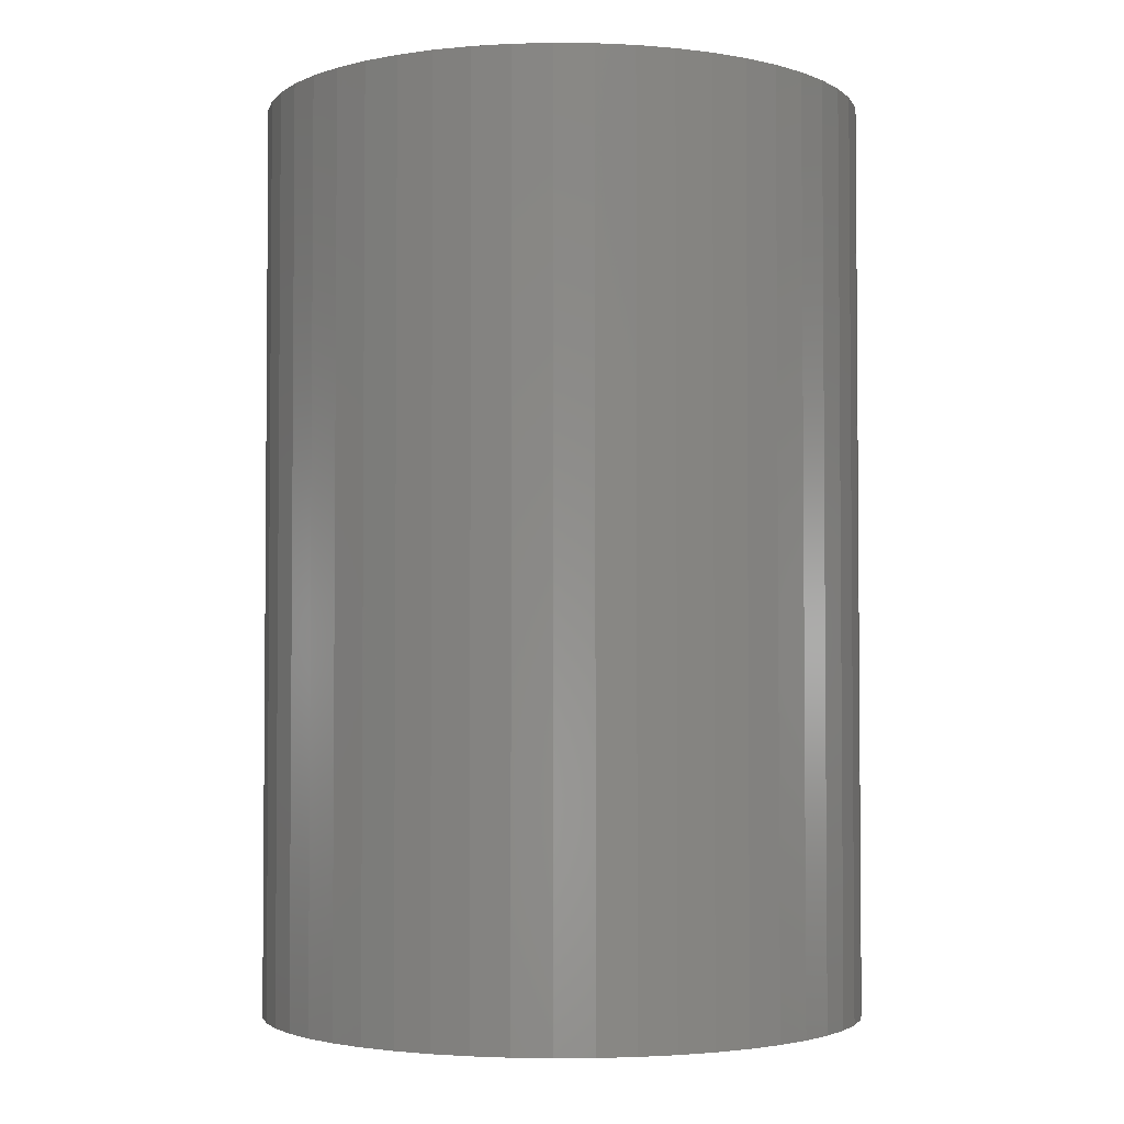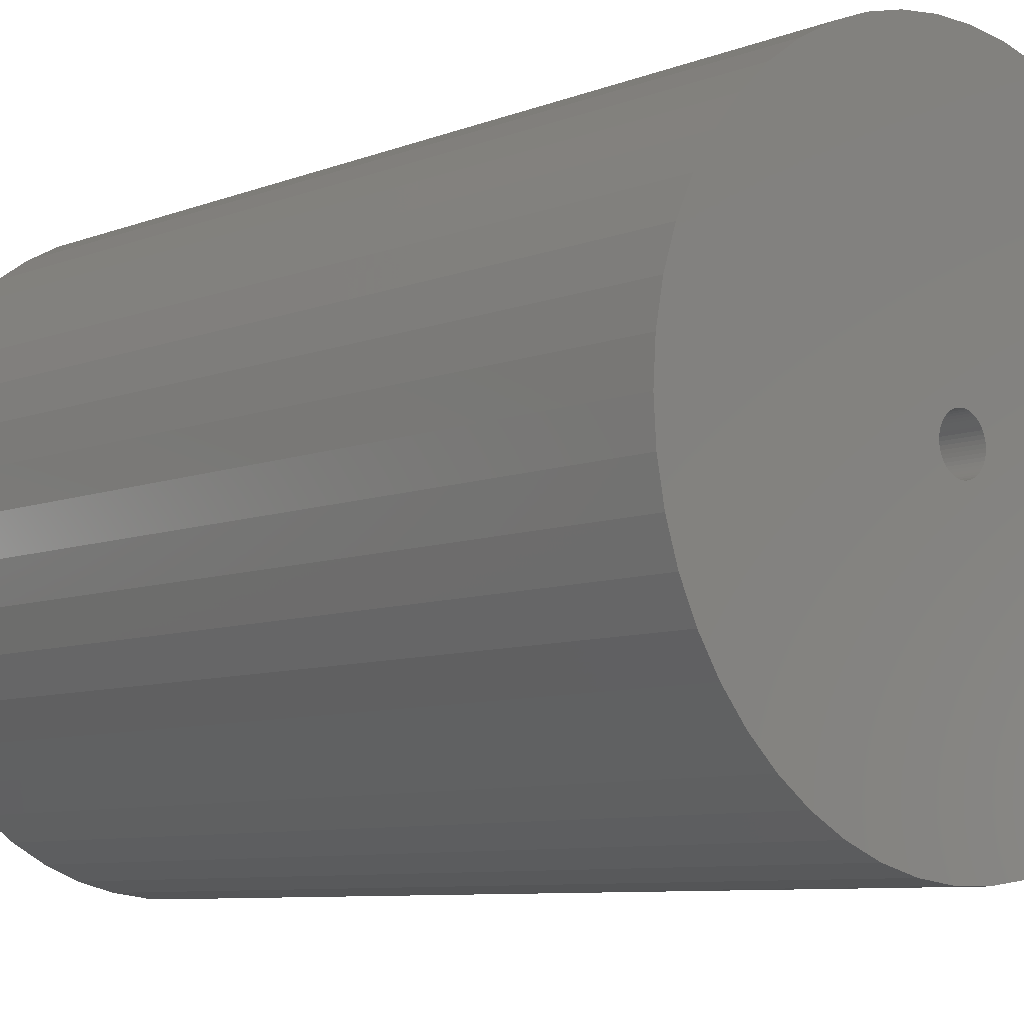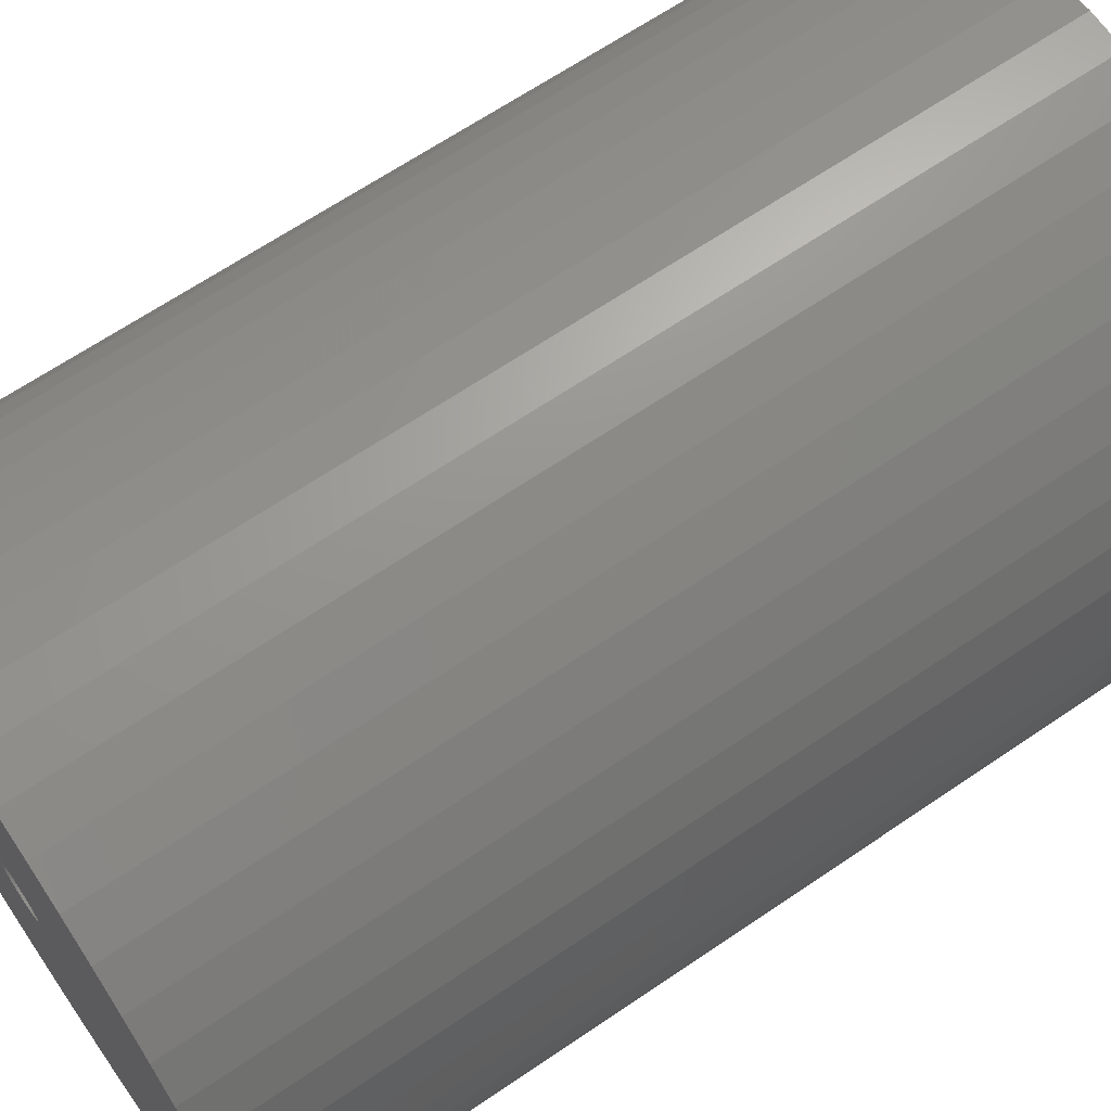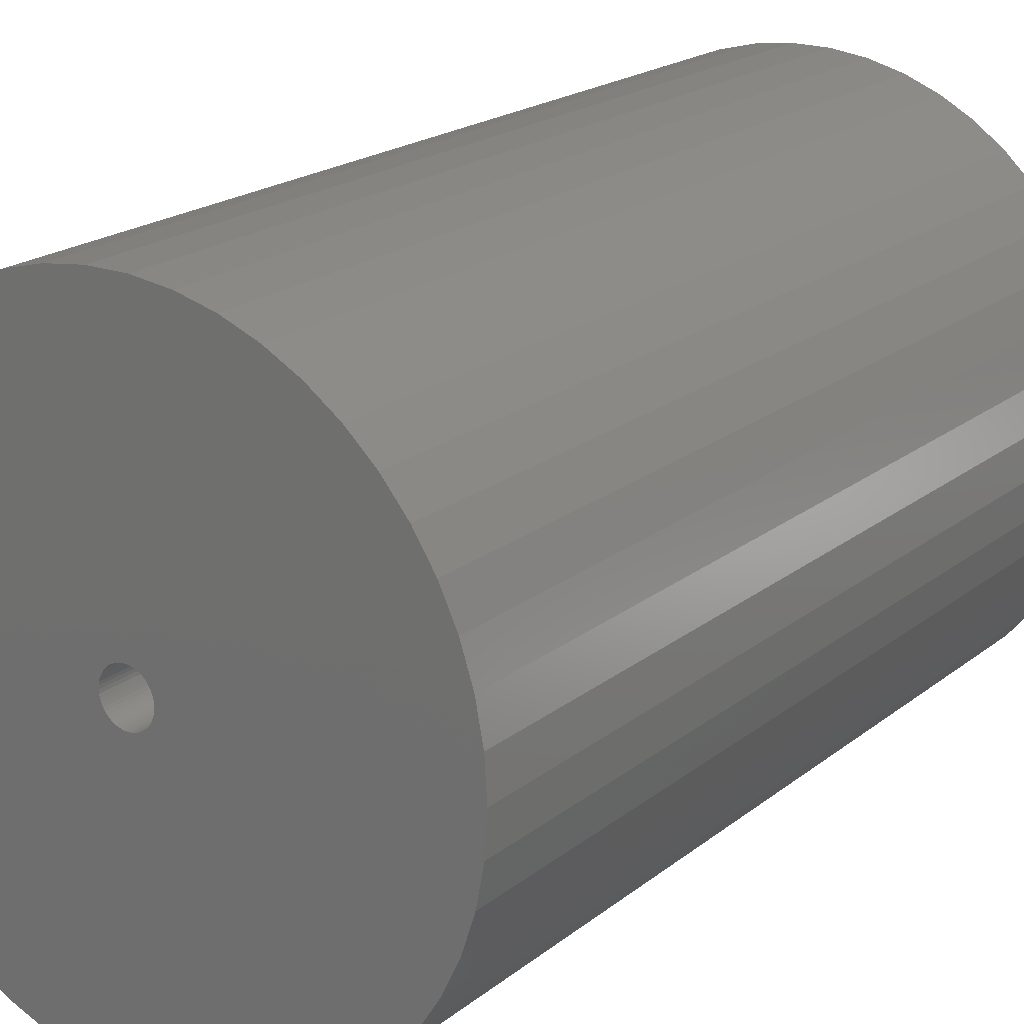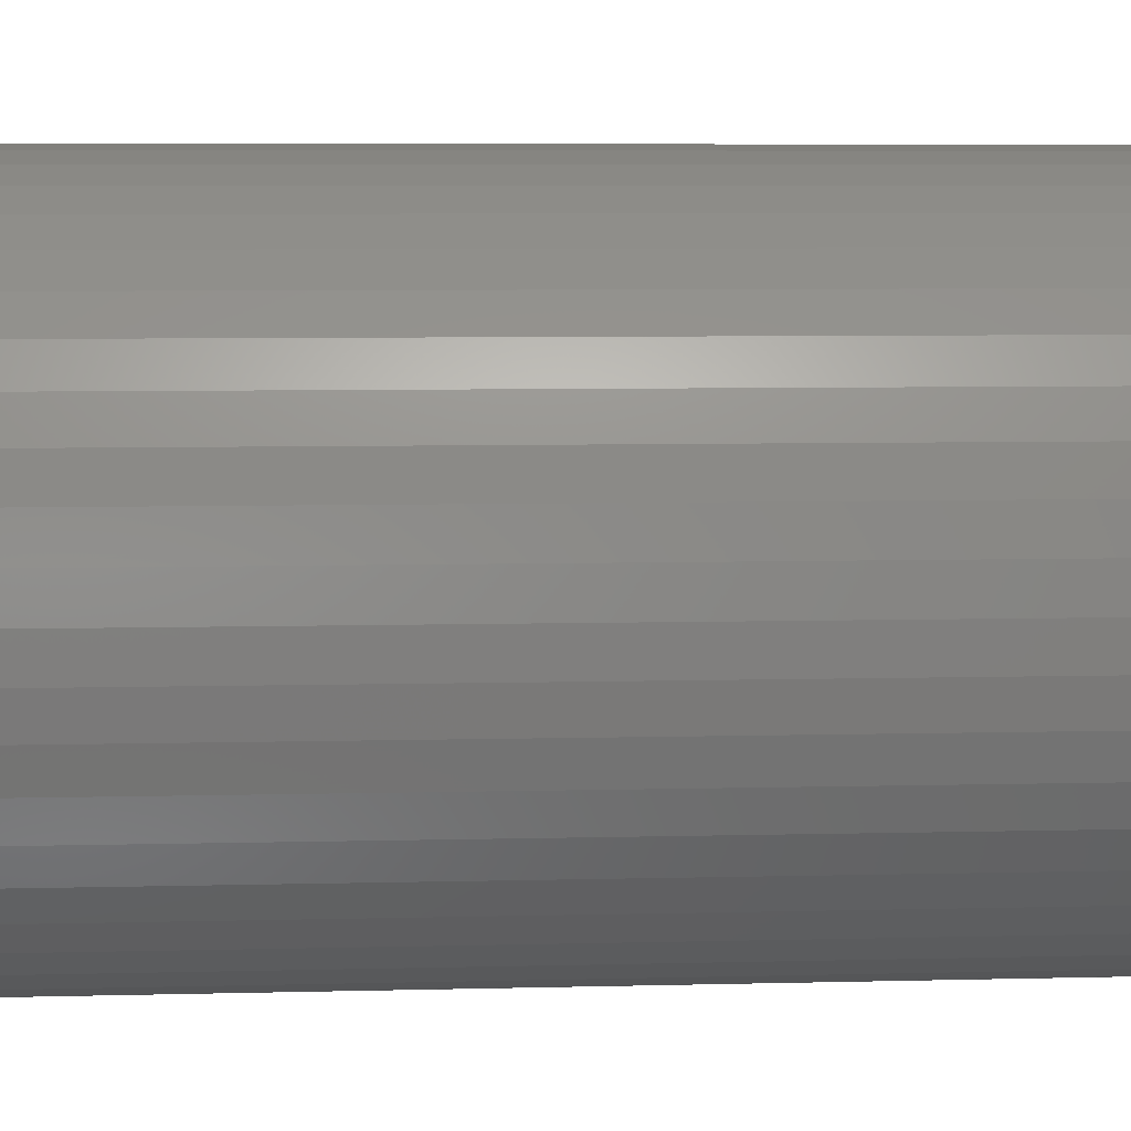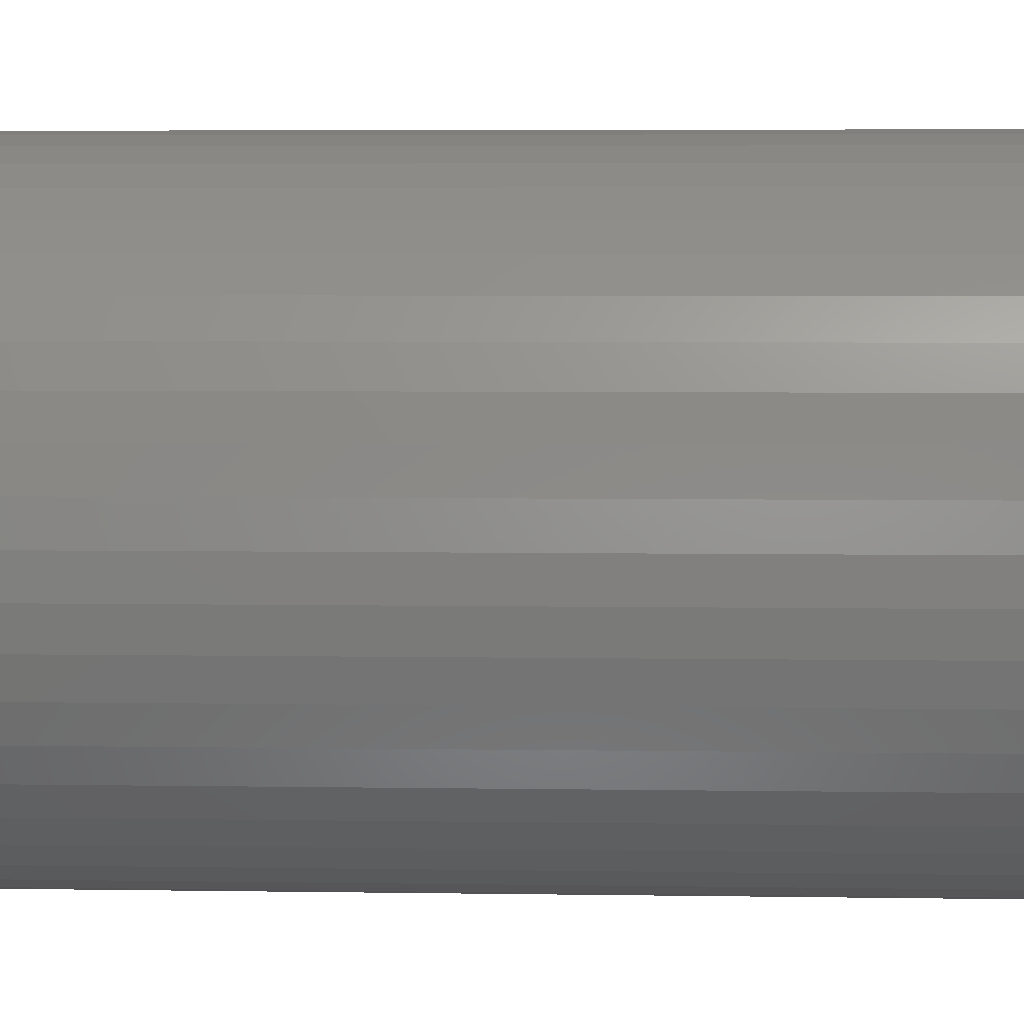
<metadata>
{"format":"stl","ext":"stl","renderer":"f3d","projection":"perspective","resolution":1024,"background":"white","views":[{"elev":-2.9,"azim":26.7,"up":"+Z"},{"elev":-8.0,"azim":137.3,"up":"+Y"},{"elev":65.8,"azim":55.6,"up":"+Y"},{"elev":19.8,"azim":-144.9,"up":"+Y"},{"elev":6.9,"azim":85.7,"up":"+Y"},{"elev":5.4,"azim":92.7,"up":"+Y"}]}
</metadata>
<code>
# stl→obj: 200 verts, 400 faces
v 21.5 0 32.5
v 21.33 2.695 -32.5
v 21.33 2.695 32.5
v 21.5 0 -32.5
v -21.5 0 -32.5
v -21.33 2.695 32.5
v -21.33 2.695 -32.5
v -21.5 0 32.5
v 1.35 21.46 -32.5
v -1.35 21.46 32.5
v 1.35 21.46 32.5
v -1.35 21.46 -32.5
v 15.67 14.72 -32.5
v 13.7 16.57 32.5
v 15.67 14.72 32.5
v 13.7 16.57 -32.5
v -13.7 16.57 -32.5
v -15.67 14.72 32.5
v -13.7 16.57 32.5
v -15.67 14.72 -32.5
v -6.644 20.45 -32.5
v -9.154 19.45 32.5
v -6.644 20.45 32.5
v -9.154 19.45 -32.5
v 19.99 7.915 32.5
v 18.84 10.36 -32.5
v 18.84 10.36 32.5
v 19.99 7.915 -32.5
v 17.39 12.64 -32.5
v 17.39 12.64 32.5
v 9.154 19.45 -32.5
v 6.644 20.45 32.5
v 9.154 19.45 32.5
v 6.644 20.45 -32.5
v 11.52 18.15 32.5
v 11.52 18.15 -32.5
v -18.84 10.36 -32.5
v -17.39 12.64 32.5
v -17.39 12.64 -32.5
v -18.84 10.36 32.5
v -20.82 5.347 -32.5
v -19.99 7.915 32.5
v -19.99 7.915 -32.5
v -20.82 5.347 32.5
v -11.52 18.15 -32.5
v -11.52 18.15 32.5
v -4.029 21.12 32.5
v -4.029 21.12 -32.5
v 21.33 -2.695 32.5
v 21.33 -2.695 -32.5
v -6.644 -20.45 -32.5
v -4.029 -21.12 32.5
v -6.644 -20.45 32.5
v -4.029 -21.12 -32.5
v 1.35 -21.46 -32.5
v 4.029 -21.12 32.5
v 1.35 -21.46 32.5
v 4.029 -21.12 -32.5
v 20.82 5.347 32.5
v 20.82 5.347 -32.5
v 4.029 21.12 32.5
v 4.029 21.12 -32.5
v 19.99 -7.915 32.5
v 20.82 -5.347 -32.5
v 20.82 -5.347 32.5
v 19.99 -7.915 -32.5
v -19.99 -7.915 -32.5
v -20.82 -5.347 32.5
v -20.82 -5.347 -32.5
v -19.99 -7.915 32.5
v 6.644 -20.45 -32.5
v 9.154 -19.45 32.5
v 6.644 -20.45 32.5
v 9.154 -19.45 -32.5
v 1.8 0 32.5
v 1.786 0.2256 32.5
v 1.743 0.4476 32.5
v 1.786 -0.2256 32.5
v 1.674 0.6626 32.5
v 1.577 0.8672 32.5
v 1.743 -0.4476 32.5
v 1.456 1.058 32.5
v 1.312 1.232 32.5
v 1.674 -0.6626 32.5
v 1.147 1.387 32.5
v 18.84 -10.36 32.5
v 0.9645 1.52 32.5
v 1.577 -0.8672 32.5
v 0.7664 1.629 32.5
v 17.39 -12.64 32.5
v 0.5562 1.712 32.5
v 1.456 -1.058 32.5
v 15.67 -14.72 32.5
v 0.3373 1.768 32.5
v 0.113 1.796 32.5
v -0.113 1.796 32.5
v -0.3373 1.768 32.5
v -0.5562 1.712 32.5
v -0.7664 1.629 32.5
v -0.9645 1.52 32.5
v -1.147 1.387 32.5
v -1.312 1.232 32.5
v -1.456 1.058 32.5
v 1.312 -1.232 32.5
v 13.7 -16.57 32.5
v 1.147 -1.387 32.5
v 11.52 -18.15 32.5
v 0.9645 -1.52 32.5
v 0.7664 -1.629 32.5
v 0.5562 -1.712 32.5
v 0.3373 -1.768 32.5
v 0.113 -1.796 32.5
v -0.113 -1.796 32.5
v -1.35 -21.46 32.5
v -0.3373 -1.768 32.5
v -0.5562 -1.712 32.5
v -0.7664 -1.629 32.5
v -9.154 -19.45 32.5
v -0.9645 -1.52 32.5
v -11.52 -18.15 32.5
v -1.147 -1.387 32.5
v -13.7 -16.57 32.5
v -1.312 -1.232 32.5
v -15.67 -14.72 32.5
v -1.456 -1.058 32.5
v -17.39 -12.64 32.5
v -1.577 -0.8672 32.5
v -18.84 -10.36 32.5
v -1.674 -0.6626 32.5
v -1.743 -0.4476 32.5
v -1.786 -0.2256 32.5
v -21.33 -2.695 32.5
v -1.8 0 32.5
v -1.577 0.8672 32.5
v -1.674 0.6626 32.5
v -1.743 0.4476 32.5
v -1.786 0.2256 32.5
v 13.7 -16.57 -32.5
v 15.67 -14.72 -32.5
v 18.84 -10.36 -32.5
v 17.39 -12.64 -32.5
v -1.35 -21.46 -32.5
v -9.154 -19.45 -32.5
v -15.67 -14.72 -32.5
v -17.39 -12.64 -32.5
v -21.33 -2.695 -32.5
v 11.52 -18.15 -32.5
v -13.7 -16.57 -32.5
v -11.52 -18.15 -32.5
v -18.84 -10.36 -32.5
v 1.8 0 -32.5
v 1.786 -0.2256 -32.5
v 1.743 -0.4476 -32.5
v 1.786 0.2256 -32.5
v 1.674 -0.6626 -32.5
v 1.577 -0.8672 -32.5
v 1.743 0.4476 -32.5
v 1.456 -1.058 -32.5
v 1.312 -1.232 -32.5
v 1.674 0.6626 -32.5
v 1.147 -1.387 -32.5
v 0.9645 -1.52 -32.5
v 1.577 0.8672 -32.5
v 0.7664 -1.629 -32.5
v 0.5562 -1.712 -32.5
v 1.456 1.058 -32.5
v 0.3373 -1.768 -32.5
v 0.113 -1.796 -32.5
v -0.113 -1.796 -32.5
v -0.3373 -1.768 -32.5
v -0.5562 -1.712 -32.5
v -0.7664 -1.629 -32.5
v -0.9645 -1.52 -32.5
v -1.147 -1.387 -32.5
v -1.312 -1.232 -32.5
v -1.456 -1.058 -32.5
v 1.312 1.232 -32.5
v 1.147 1.387 -32.5
v 0.9645 1.52 -32.5
v 0.7664 1.629 -32.5
v 0.5562 1.712 -32.5
v 0.3373 1.768 -32.5
v 0.113 1.796 -32.5
v -0.113 1.796 -32.5
v -0.3373 1.768 -32.5
v -0.5562 1.712 -32.5
v -0.7664 1.629 -32.5
v -0.9645 1.52 -32.5
v -1.147 1.387 -32.5
v -1.312 1.232 -32.5
v -1.456 1.058 -32.5
v -1.577 0.8672 -32.5
v -1.674 0.6626 -32.5
v -1.743 0.4476 -32.5
v -1.786 0.2256 -32.5
v -1.8 0 -32.5
v -1.577 -0.8672 -32.5
v -1.674 -0.6626 -32.5
v -1.743 -0.4476 -32.5
v -1.786 -0.2256 -32.5
f 1 2 3
f 2 1 4
f 5 6 7
f 6 5 8
f 9 10 11
f 10 9 12
f 13 14 15
f 14 13 16
f 17 18 19
f 18 17 20
f 21 22 23
f 22 21 24
f 25 26 27
f 26 25 28
f 27 29 30
f 29 27 26
f 31 32 33
f 32 31 34
f 16 35 14
f 35 16 36
f 37 38 39
f 38 37 40
f 39 18 20
f 18 39 38
f 41 42 43
f 42 41 44
f 45 19 46
f 19 45 17
f 12 47 10
f 47 12 48
f 49 4 1
f 4 49 50
f 51 52 53
f 52 51 54
f 55 56 57
f 56 55 58
f 59 28 25
f 28 59 60
f 3 60 59
f 60 3 2
f 30 13 15
f 13 30 29
f 34 61 32
f 61 34 62
f 62 11 61
f 11 62 9
f 36 33 35
f 33 36 31
f 43 40 37
f 40 43 42
f 48 23 47
f 23 48 21
f 63 64 65
f 64 63 66
f 65 50 49
f 50 65 64
f 67 68 69
f 68 67 70
f 71 72 73
f 72 71 74
f 58 73 56
f 73 58 71
f 75 1 3
f 76 3 59
f 1 75 49
f 77 59 25
f 78 49 75
f 79 25 27
f 49 78 65
f 80 27 30
f 81 65 78
f 82 30 15
f 65 81 63
f 83 15 14
f 84 63 81
f 85 14 35
f 63 84 86
f 87 35 33
f 88 86 84
f 89 33 32
f 86 88 90
f 91 32 61
f 92 90 88
f 90 92 93
f 3 76 75
f 59 77 76
f 25 79 77
f 27 80 79
f 30 82 80
f 94 61 11
f 15 83 82
f 14 85 83
f 35 87 85
f 33 89 87
f 32 91 89
f 61 94 91
f 11 95 94
f 11 96 95
f 10 96 11
f 96 10 97
f 47 97 10
f 97 47 98
f 23 98 47
f 98 23 99
f 22 99 23
f 99 22 100
f 46 100 22
f 100 46 101
f 19 101 46
f 101 19 102
f 18 102 19
f 102 18 103
f 104 93 92
f 93 104 105
f 106 105 104
f 105 106 107
f 108 107 106
f 107 108 72
f 109 72 108
f 72 109 73
f 110 73 109
f 73 110 56
f 111 56 110
f 56 111 57
f 112 57 111
f 113 57 112
f 114 113 115
f 52 115 116
f 53 116 117
f 118 117 119
f 120 119 121
f 122 121 123
f 113 114 57
f 124 123 125
f 126 125 127
f 128 127 129
f 70 129 130
f 68 130 131
f 132 131 133
f 38 103 18
f 115 52 114
f 103 38 134
f 116 53 52
f 40 134 38
f 117 118 53
f 134 40 135
f 119 120 118
f 42 135 40
f 121 122 120
f 135 42 136
f 123 124 122
f 44 136 42
f 125 126 124
f 136 44 137
f 127 128 126
f 6 137 44
f 129 70 128
f 137 6 133
f 130 68 70
f 8 133 6
f 131 132 68
f 133 8 132
f 7 44 41
f 44 7 6
f 24 46 22
f 46 24 45
f 138 93 105
f 93 138 139
f 90 140 86
f 140 90 141
f 142 57 114
f 57 142 55
f 143 53 118
f 53 143 51
f 144 126 145
f 126 144 124
f 146 8 5
f 8 146 132
f 74 107 72
f 107 74 147
f 86 66 63
f 66 86 140
f 54 114 52
f 114 54 142
f 148 120 122
f 120 148 149
f 144 122 124
f 122 144 148
f 150 70 67
f 70 150 128
f 151 4 50
f 152 50 64
f 4 151 2
f 153 64 66
f 154 2 151
f 155 66 140
f 2 154 60
f 156 140 141
f 157 60 154
f 158 141 139
f 60 157 28
f 159 139 138
f 160 28 157
f 161 138 147
f 28 160 26
f 162 147 74
f 163 26 160
f 164 74 71
f 26 163 29
f 165 71 58
f 166 29 163
f 29 166 13
f 50 152 151
f 64 153 152
f 66 155 153
f 140 156 155
f 141 158 156
f 167 58 55
f 139 159 158
f 138 161 159
f 147 162 161
f 74 164 162
f 71 165 164
f 58 167 165
f 55 168 167
f 55 169 168
f 142 169 55
f 169 142 170
f 54 170 142
f 170 54 171
f 51 171 54
f 171 51 172
f 143 172 51
f 172 143 173
f 149 173 143
f 173 149 174
f 148 174 149
f 174 148 175
f 144 175 148
f 175 144 176
f 177 13 166
f 13 177 16
f 178 16 177
f 16 178 36
f 179 36 178
f 36 179 31
f 180 31 179
f 31 180 34
f 181 34 180
f 34 181 62
f 182 62 181
f 62 182 9
f 183 9 182
f 184 9 183
f 12 184 185
f 48 185 186
f 21 186 187
f 24 187 188
f 45 188 189
f 17 189 190
f 184 12 9
f 20 190 191
f 39 191 192
f 37 192 193
f 43 193 194
f 41 194 195
f 7 195 196
f 145 176 144
f 185 48 12
f 176 145 197
f 186 21 48
f 150 197 145
f 187 24 21
f 197 150 198
f 188 45 24
f 67 198 150
f 189 17 45
f 198 67 199
f 190 20 17
f 69 199 67
f 191 39 20
f 199 69 200
f 192 37 39
f 146 200 69
f 193 43 37
f 200 146 196
f 194 41 43
f 5 196 146
f 195 7 41
f 196 5 7
f 69 132 146
f 132 69 68
f 147 105 107
f 105 147 138
f 93 141 90
f 141 93 139
f 149 118 120
f 118 149 143
f 145 128 150
f 128 145 126
f 151 76 154
f 76 151 75
f 133 195 137
f 195 133 196
f 184 95 96
f 95 184 183
f 168 113 112
f 113 168 169
f 178 83 85
f 83 178 177
f 190 101 102
f 101 190 189
f 187 98 99
f 98 187 186
f 160 80 163
f 80 160 79
f 154 77 157
f 77 154 76
f 181 89 91
f 89 181 180
f 182 91 94
f 91 182 181
f 179 85 87
f 85 179 178
f 135 192 134
f 192 135 193
f 134 191 103
f 191 134 192
f 136 193 135
f 193 136 194
f 189 100 101
f 100 189 188
f 186 97 98
f 97 186 185
f 155 81 153
f 81 155 84
f 167 112 111
f 112 167 168
f 157 79 160
f 79 157 77
f 166 83 177
f 83 166 82
f 163 82 166
f 82 163 80
f 183 94 95
f 94 183 182
f 180 87 89
f 87 180 179
f 103 190 102
f 190 103 191
f 137 194 136
f 194 137 195
f 188 99 100
f 99 188 187
f 185 96 97
f 96 185 184
f 152 75 151
f 75 152 78
f 159 106 104
f 106 159 161
f 153 78 152
f 78 153 81
f 164 110 109
f 110 164 165
f 162 109 108
f 109 162 164
f 156 84 155
f 84 156 88
f 159 92 158
f 92 159 104
f 171 117 116
f 117 171 172
f 170 116 115
f 116 170 171
f 123 176 125
f 176 123 175
f 129 199 130
f 199 129 198
f 165 111 110
f 111 165 167
f 161 108 106
f 108 161 162
f 158 88 156
f 88 158 92
f 169 115 113
f 115 169 170
f 173 121 119
f 121 173 174
f 174 123 121
f 123 174 175
f 130 200 131
f 200 130 199
f 131 196 133
f 196 131 200
f 172 119 117
f 119 172 173
f 125 197 127
f 197 125 176
f 127 198 129
f 198 127 197

</code>
